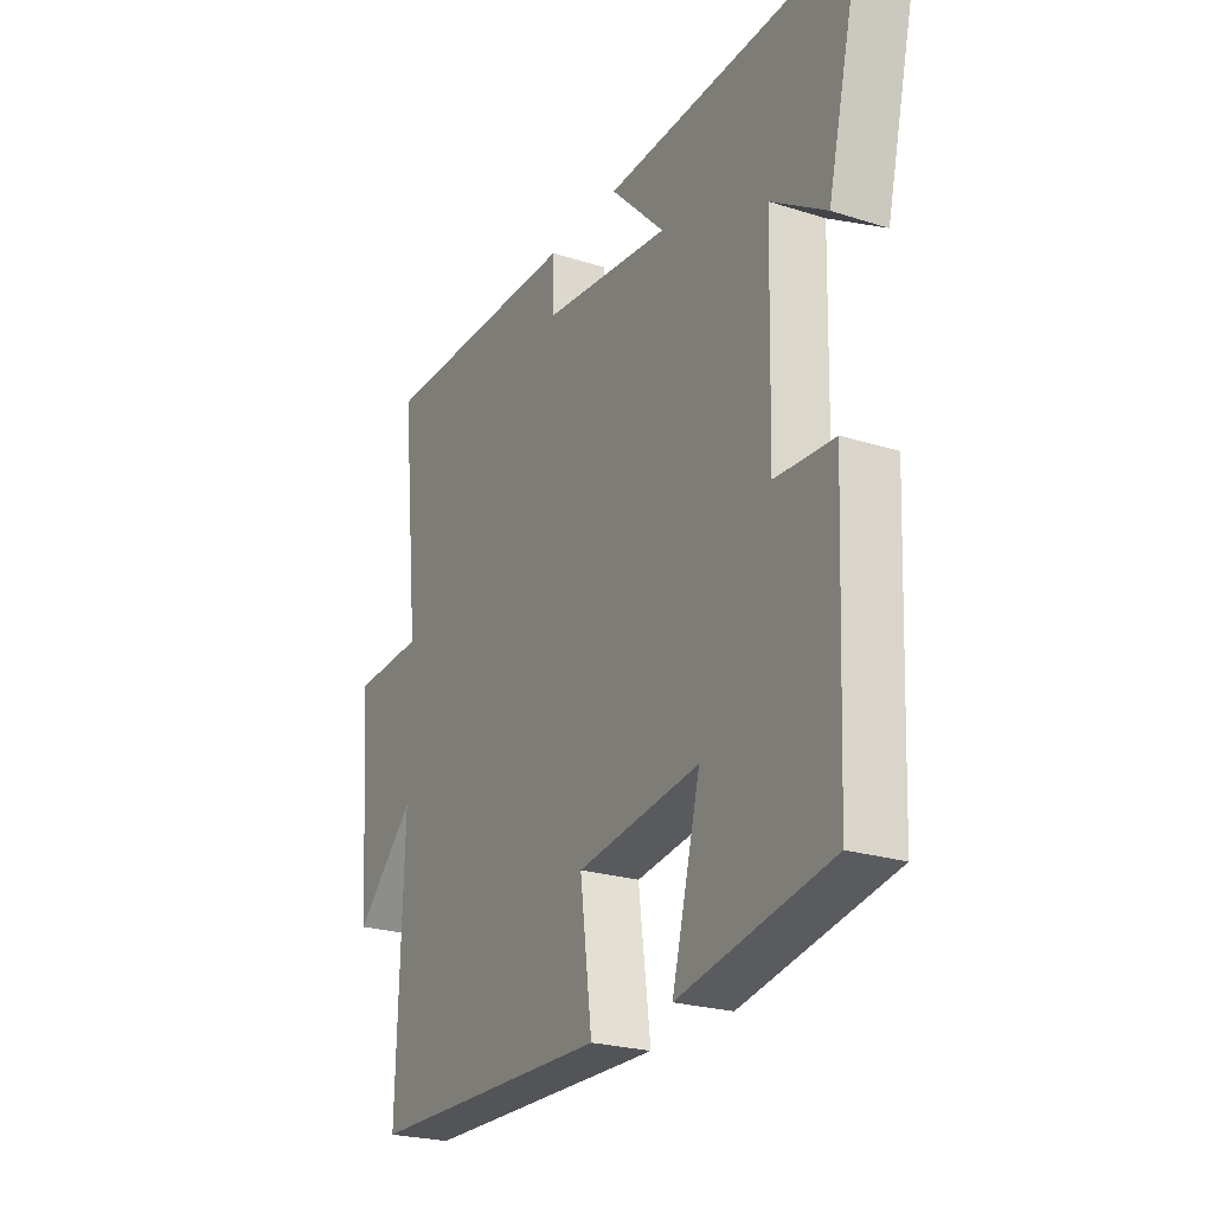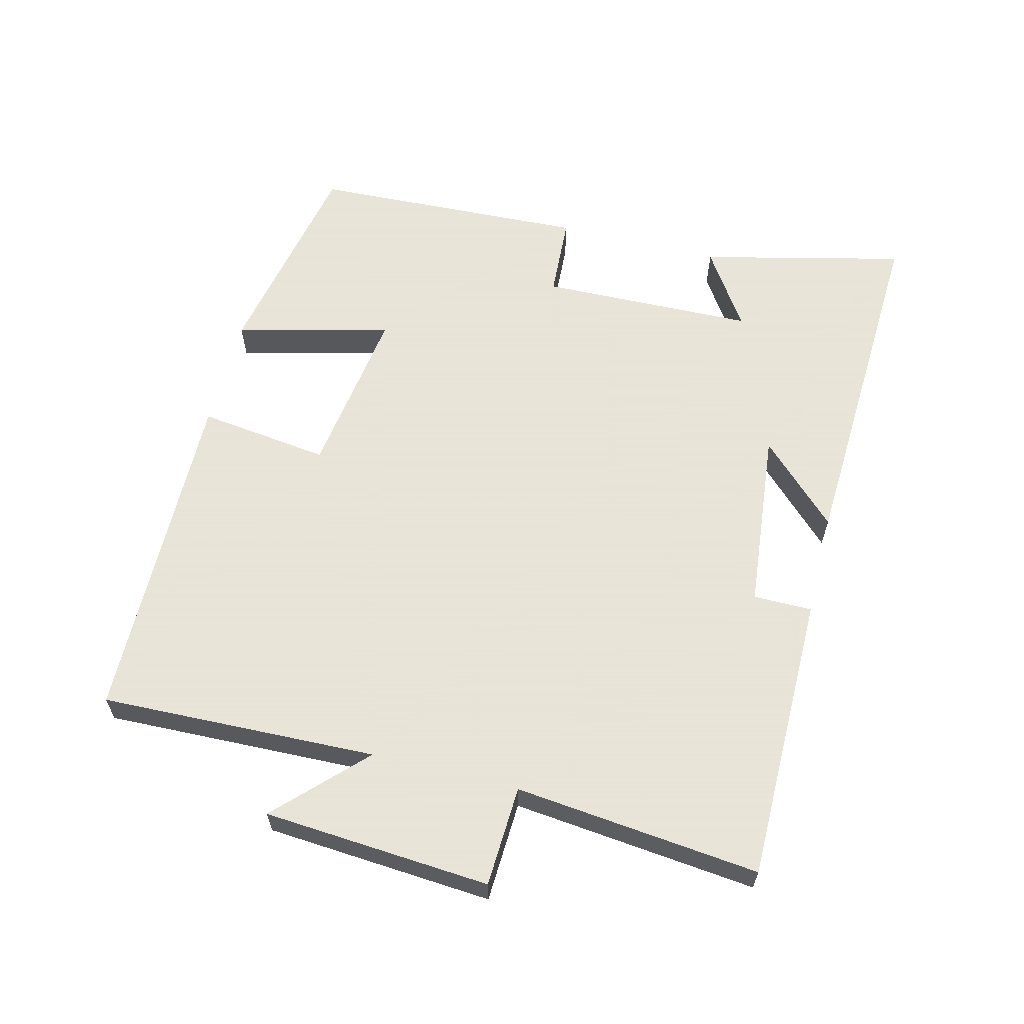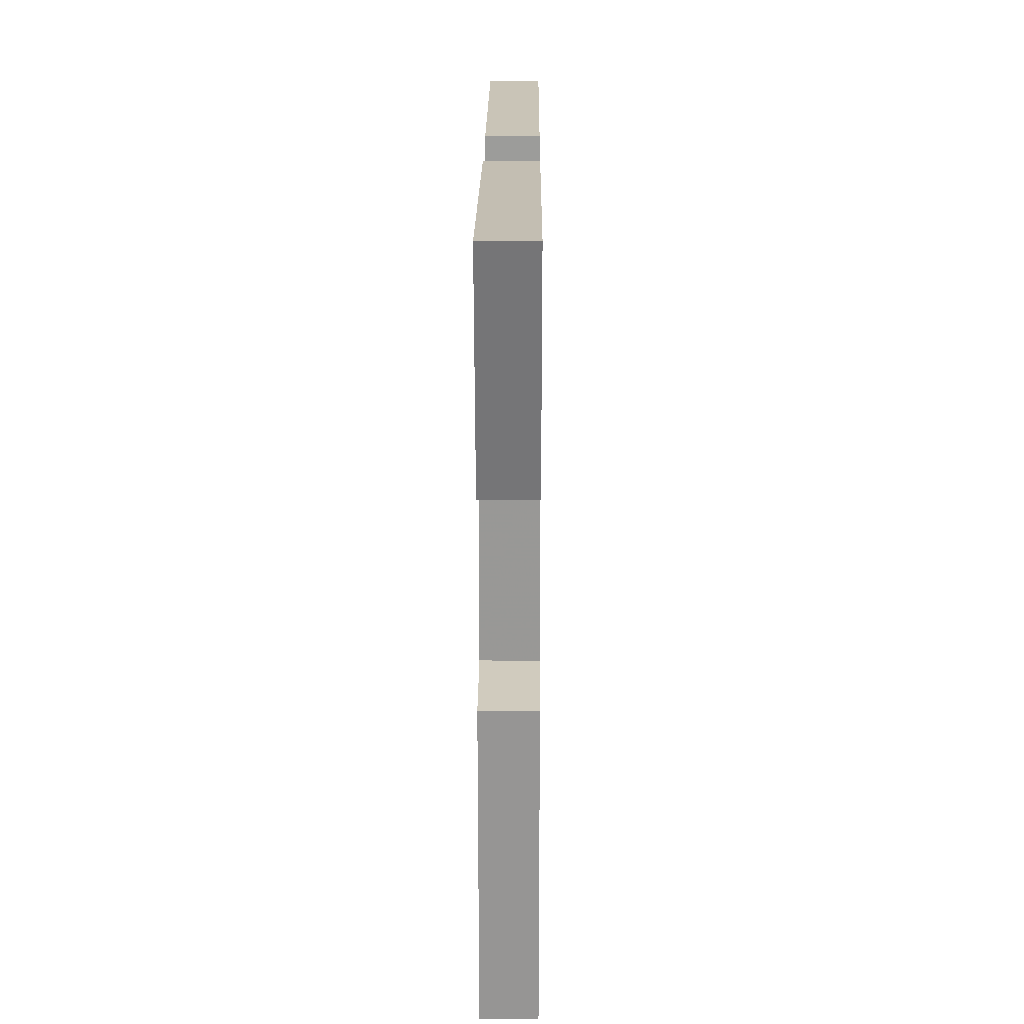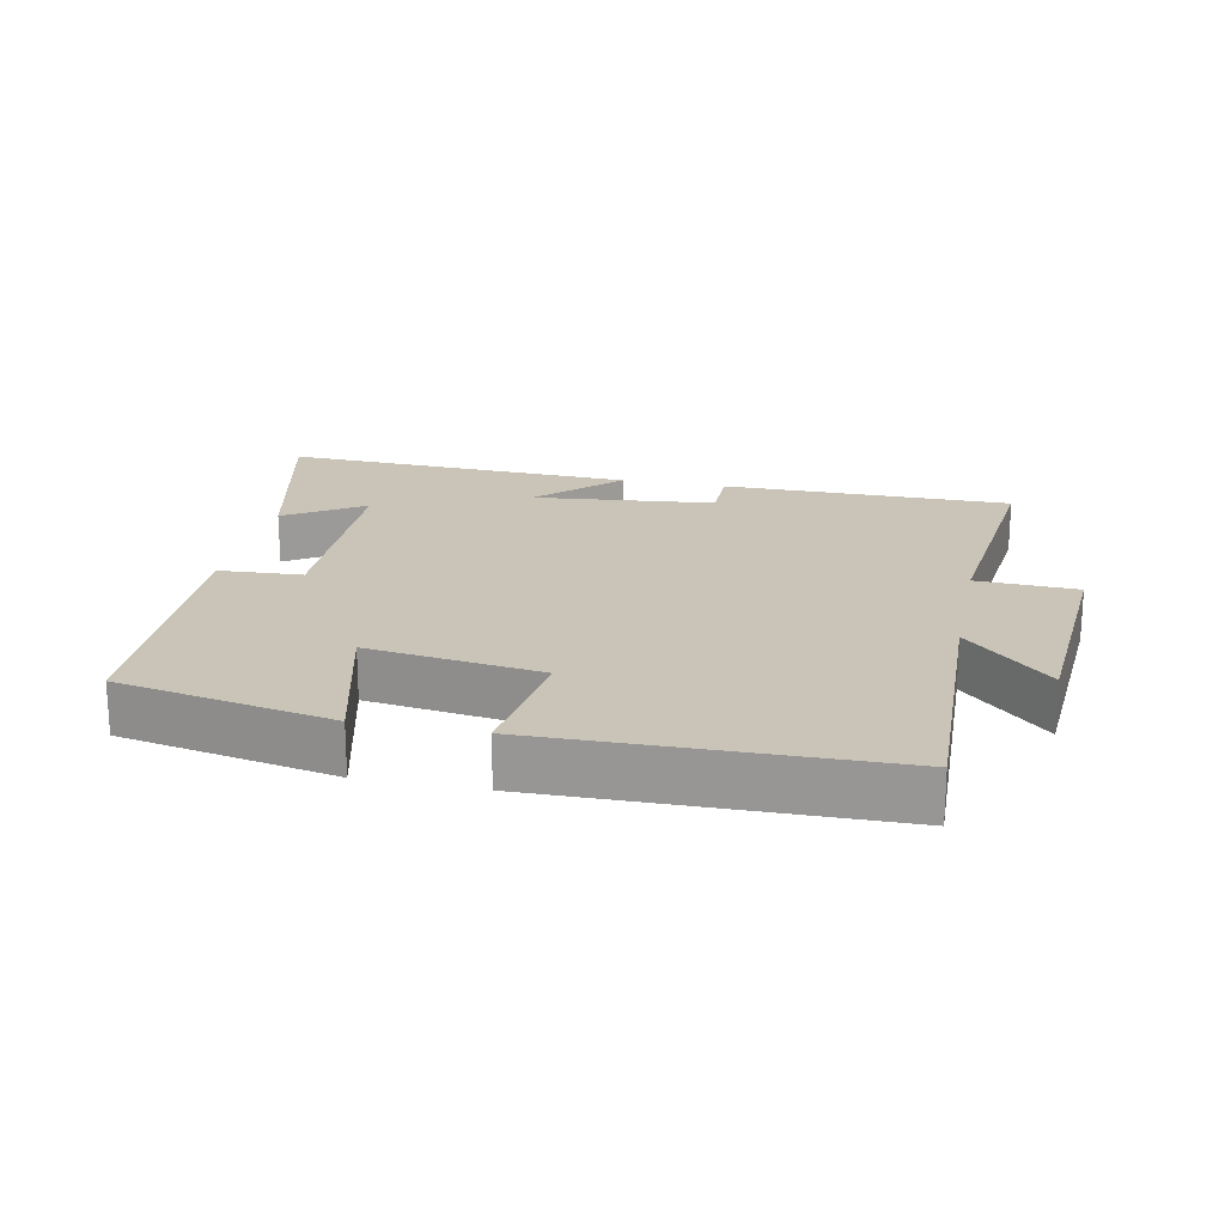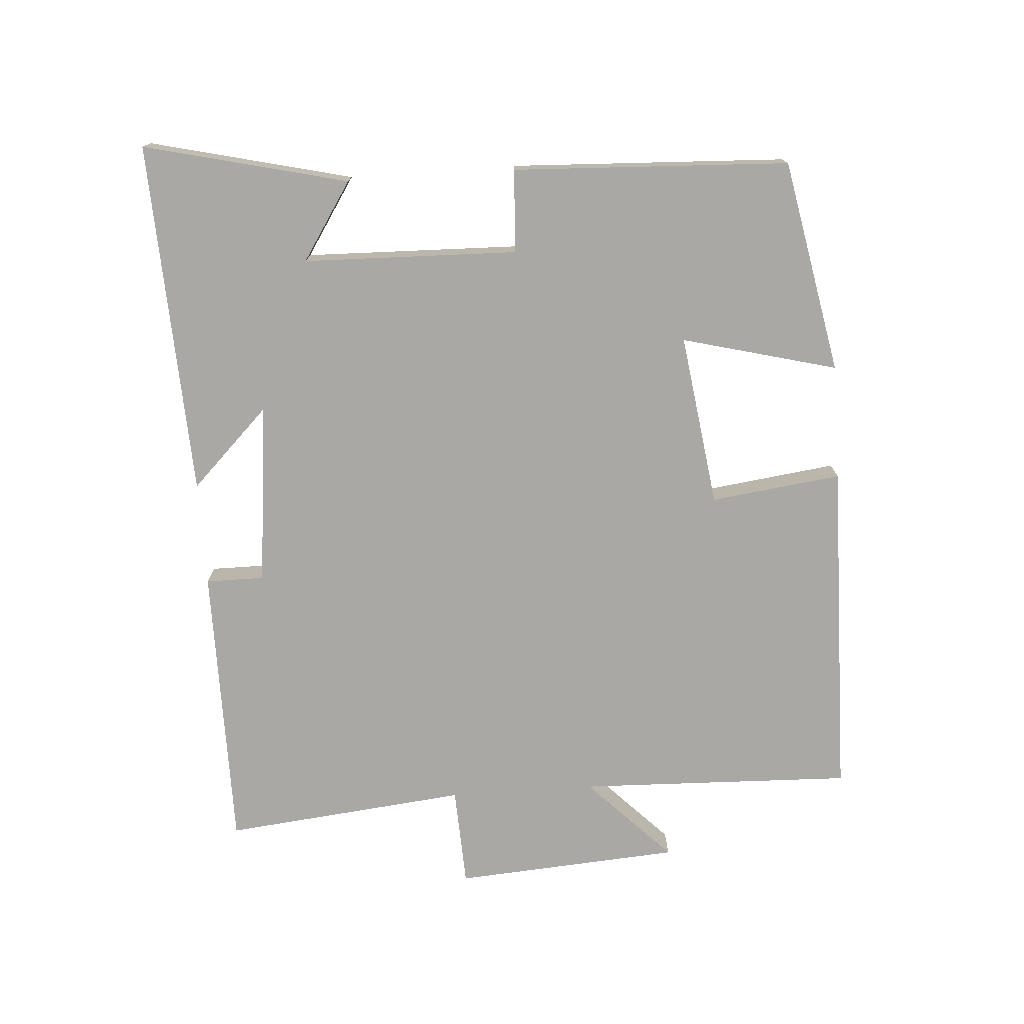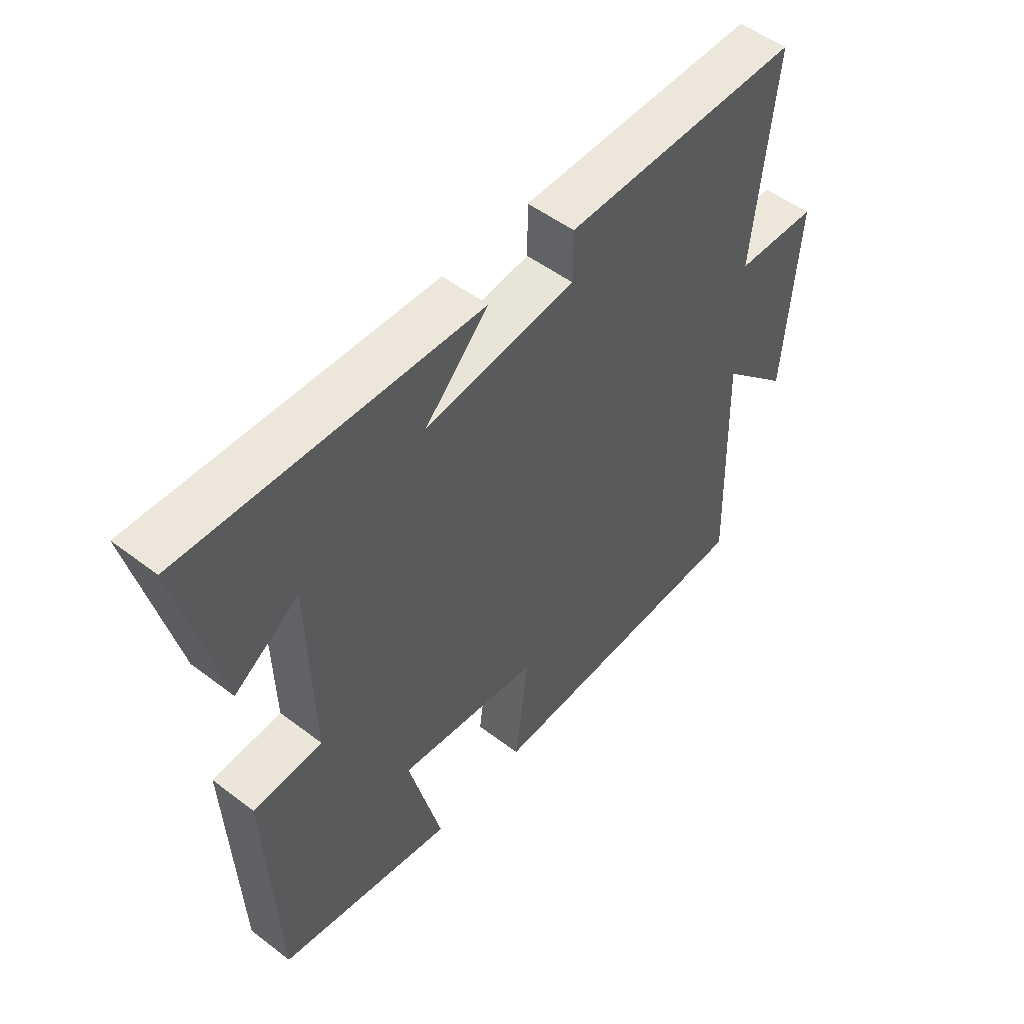
<metadata>
{"format":"obj","ext":"obj","renderer":"f3d","projection":"perspective","resolution":1024,"background":"white","views":[{"elev":-23.9,"azim":62.1,"up":"+Z"},{"elev":61.4,"azim":-75.9,"up":"+Y"},{"elev":20.0,"azim":90.4,"up":"+Z"},{"elev":19.9,"azim":-168.3,"up":"+Y"},{"elev":-75.1,"azim":93.9,"up":"+Y"},{"elev":51.3,"azim":129.6,"up":"+Z"}]}
</metadata>
<code>
v 0.572 0.07 0.524
v 0.5 0.07 0.222
v 0.385 0.07 0.297
v 0.377 0.07 -0.021
v 0.5 0.07 -0.028
v 0.482 0.07 -0.438
v 0.166 0.07 -0.5
v 0.225 0.07 -0.27
v -0.031 0.07 -0.306
v -0.006 0.07 -0.5
v -0.513 0.07 -0.492
v -0.5 0.07 -0.083
v -0.625 0.07 -0.206
v -0.649 0.07 0.13
v -0.5 0.07 0.137
v -0.538 0.07 0.499
v -0.11 0.07 0.5
v -0.11 0.07 0.413
v 0.16 0.07 0.385
v 0.046 0.07 0.5
v 0.572 0 0.524
v 0.5 0 0.222
v 0.385 0 0.297
v 0.377 0 -0.021
v 0.5 0 -0.028
v 0.482 0 -0.438
v 0.166 0 -0.5
v 0.225 0 -0.27
v -0.031 0 -0.306
v -0.006 0 -0.5
v -0.513 0 -0.492
v -0.5 0 -0.083
v -0.625 0 -0.206
v -0.649 0 0.13
v -0.5 0 0.137
v -0.538 0 0.499
v -0.11 0 0.5
v -0.11 0 0.413
v 0.16 0 0.385
v 0.046 0 0.5
f 19 20 1
f 15 16 17 18
f 15 18 19
f 12 13 14 15
f 12 15 19 1
f 9 10 11 12
f 8 9 12
f 6 7 8
f 5 6 8
f 4 5 8
f 3 4 8 12
f 1 2 3
f 1 3 12
f 21 40 39
f 38 37 36 35
f 39 38 35
f 35 34 33 32
f 21 39 35 32
f 32 31 30 29
f 32 29 28
f 28 27 26
f 28 26 25
f 28 25 24
f 32 28 24 23
f 23 22 21
f 32 23 21
f 1 21 22 2
f 2 22 23 3
f 3 23 24 4
f 4 24 25 5
f 5 25 26 6
f 6 26 27 7
f 7 27 28 8
f 8 28 29 9
f 9 29 30 10
f 10 30 31 11
f 11 31 32 12
f 12 32 33 13
f 13 33 34 14
f 14 34 35 15
f 15 35 36 16
f 16 36 37 17
f 17 37 38 18
f 18 38 39 19
f 19 39 40 20
f 20 40 21 1

</code>
